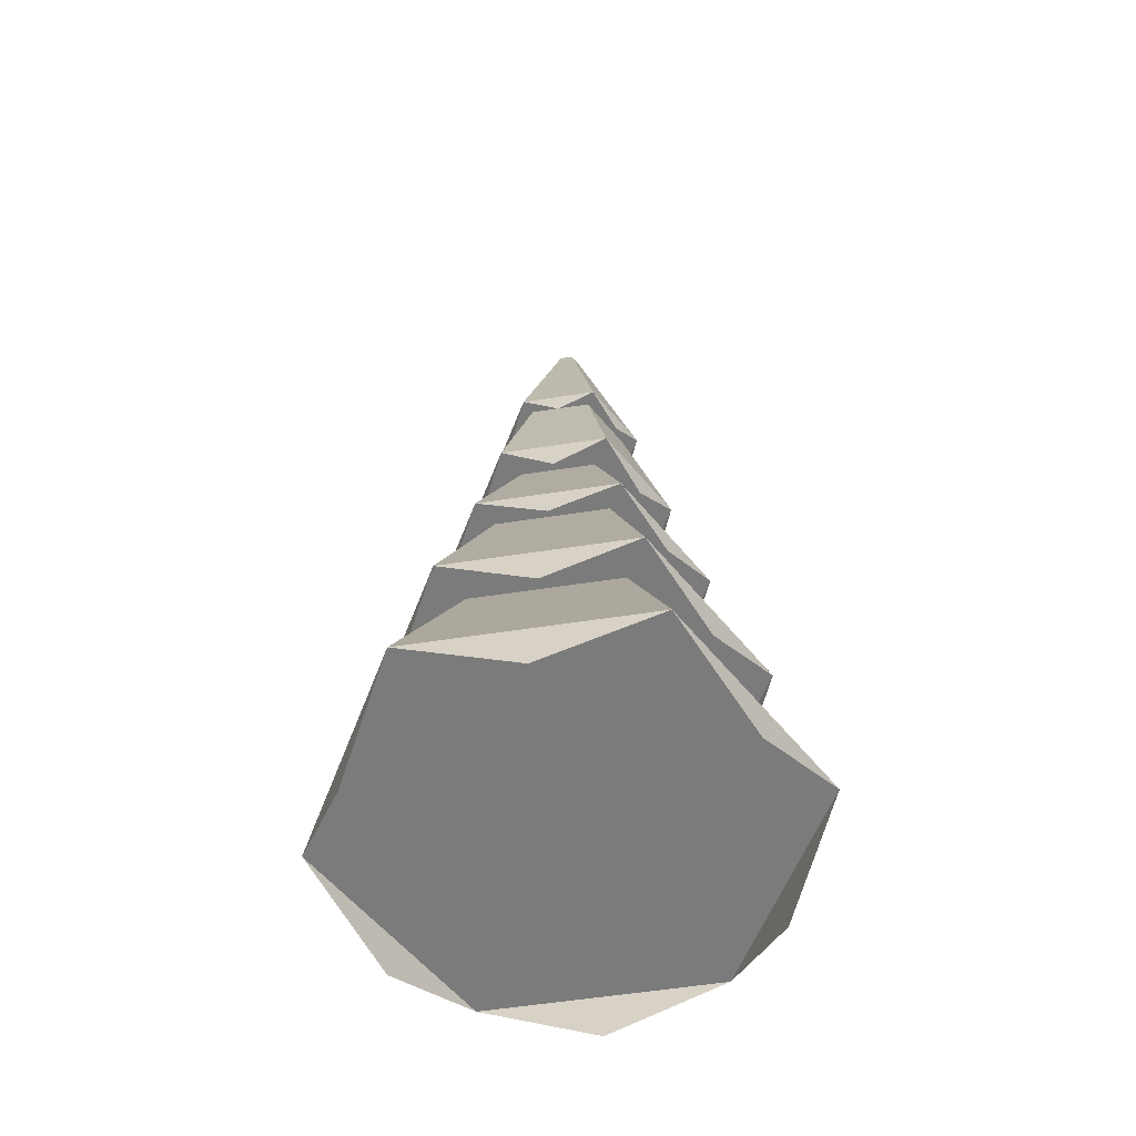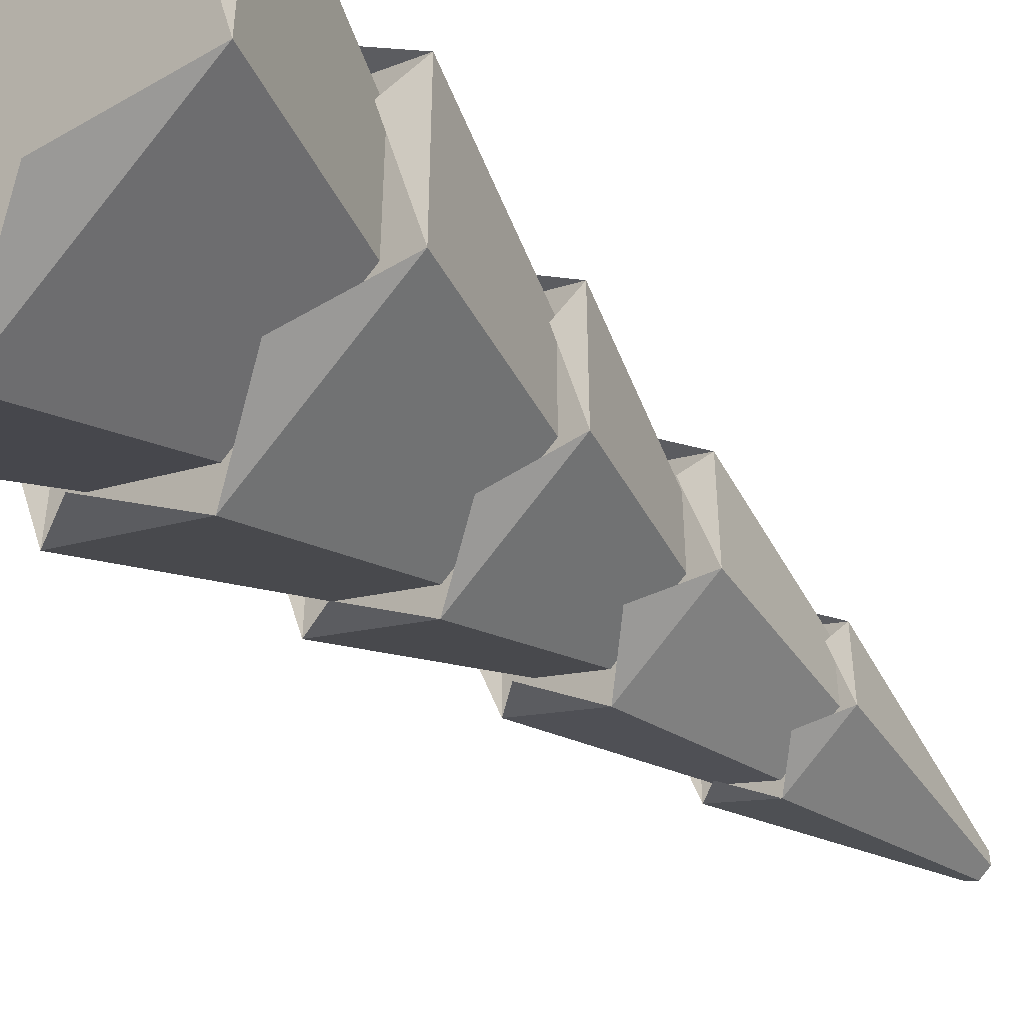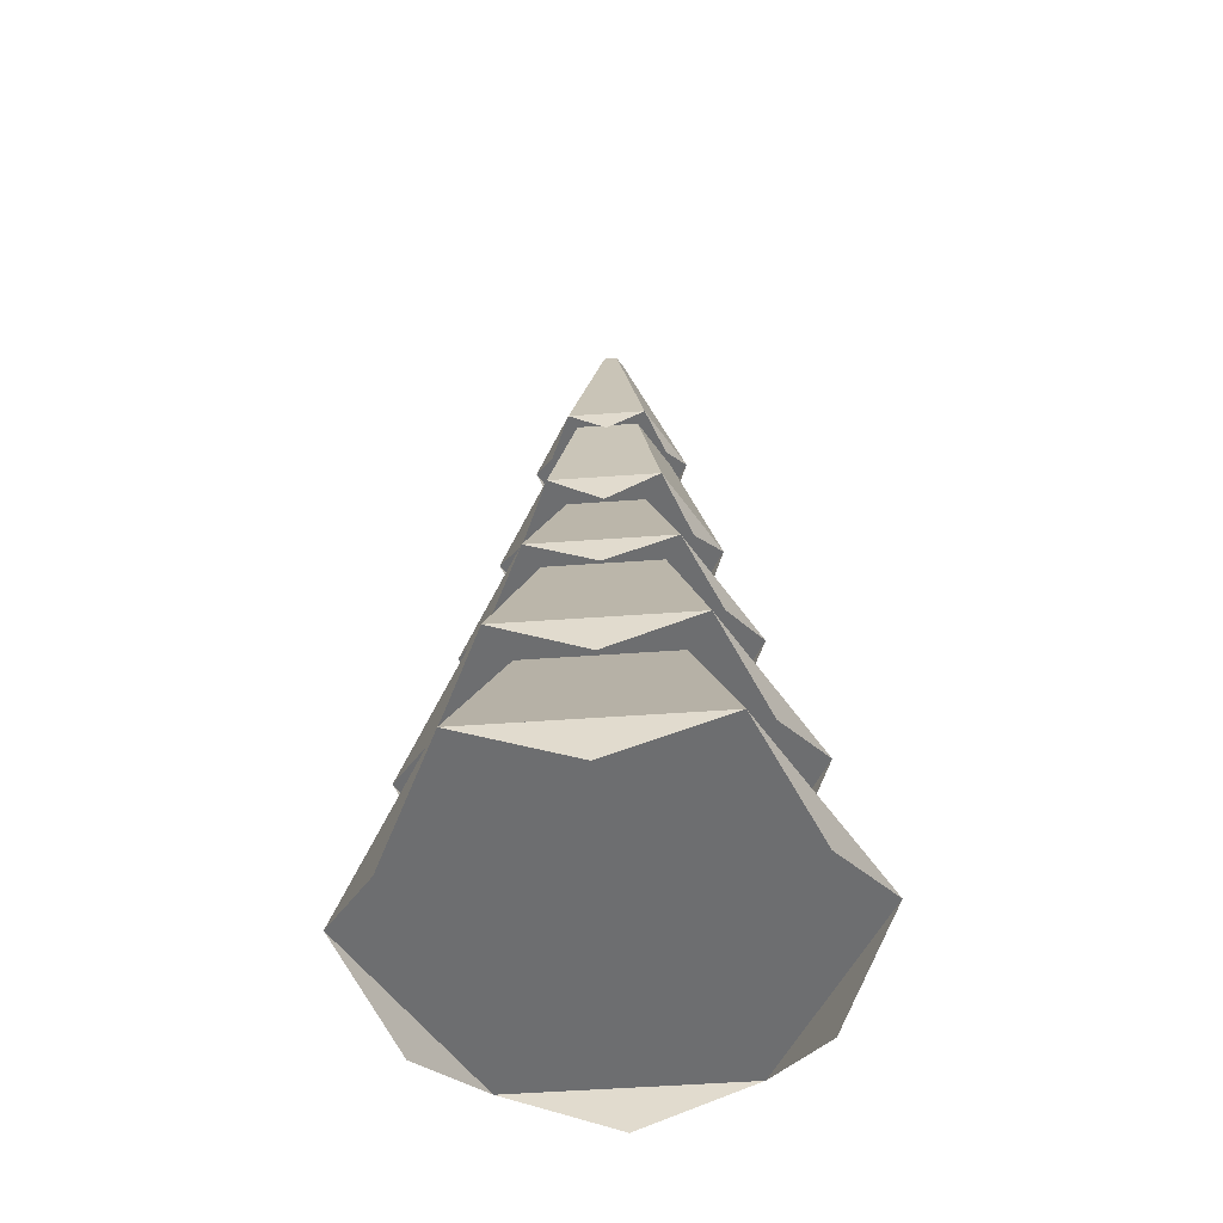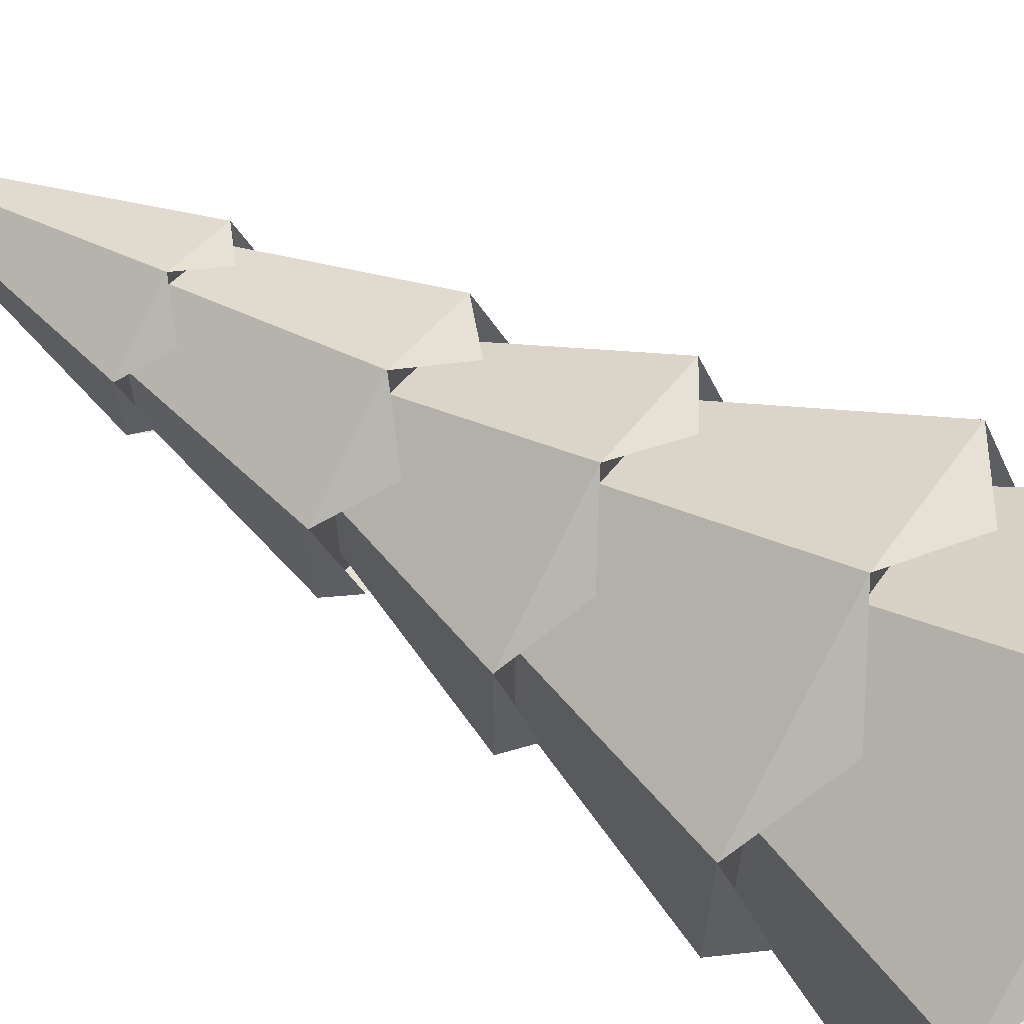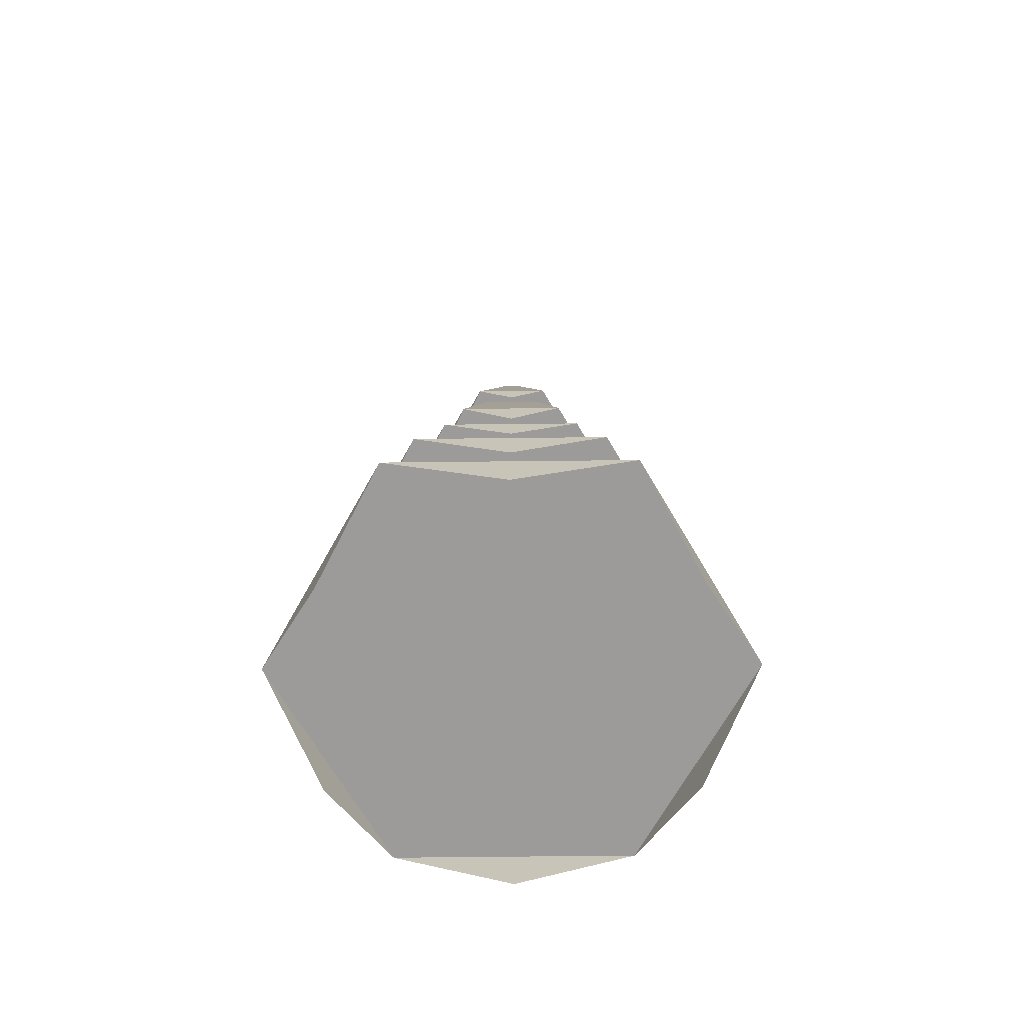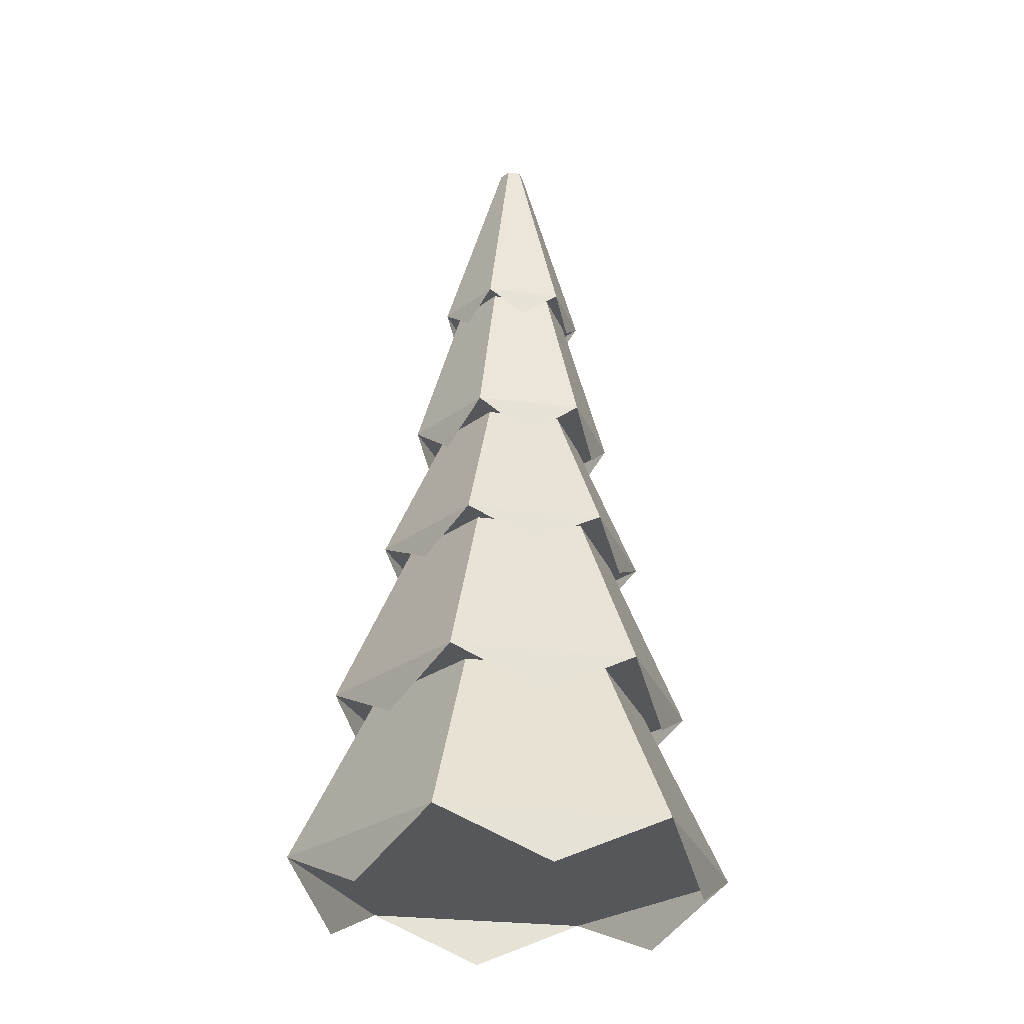
<metadata>
{"format":"obj","ext":"obj","renderer":"f3d","projection":"perspective","resolution":1024,"background":"white","views":[{"elev":-58.4,"azim":159.0,"up":"+Y"},{"elev":-47.8,"azim":44.2,"up":"+Z"},{"elev":-54.3,"azim":-85.7,"up":"+Y"},{"elev":66.1,"azim":-59.0,"up":"+Z"},{"elev":-69.8,"azim":90.6,"up":"+Y"},{"elev":-27.1,"azim":-161.2,"up":"+Y"}]}
</metadata>
<code>
o tree_pineSmall_round3
v -1.506 2.732 -0.8693
v 0 2.732 1.739
v 1.293 3.24 0.7463
v -0 3.24 -1.493
v 1.293 3.24 -0.7463
v -2.402 0.598 -1.387
v -2.402 0.598 1.387
v -0.9848 2.193 -1.706
v -1.201 0 2.08
v 0 0.598 2.773
v 1.201 0 2.08
v 2.402 0.598 1.387
v 0 3.24 1.493
v -1.293 3.24 0.7463
v 1.201 -0 -2.08
v -0 0.598 -2.773
v 1.97 2.732 -1.137
v 0.9848 2.193 -1.706
v -1.201 -0 -2.08
v -1.167 4.835 0.6738
v -1.167 4.835 -0.6738
v -2.402 0 0
v -0 5.115 -1.224
v -0.9848 2.193 1.706
v 0 2.732 2.274
v 0.9848 2.193 1.706
v 1.97 2.732 1.137
v -1.06 5.115 -0.612
v -0 2.732 -2.274
v 2.402 0.598 -1.387
v 2.402 -0 -0
v 0 4.835 1.348
v -1.97 2.732 1.137
v 0 5.115 1.224
v -1.06 5.115 0.612
v -1.97 2.732 -1.137
v -1.97 2.193 -0
v 1.97 2.193 -1e-06
v 1.06 5.115 0.612
v 1.06 5.115 -0.612
v -1.506 2.732 0.8693
v 1.506 2.732 -0.8693
v 1.506 2.732 0.8693
v -0 6.622 -1.313
v -0.6122 8.686 -0.3534
v -0 8.686 -0.7069
v 1.137 6.622 -0.6567
v 0.6122 8.686 0.3534
v 0 6.622 1.313
v -0.6122 8.686 0.3534
v 0.6393 8.579 0.3691
v 1.137 6.622 0.6567
v 0 8.579 0.7382
v 0 8.686 0.7069
v 0.8076 8.579 0.4663
v -0.8076 8.579 -0.4663
v -0.8076 8.247 -2e-06
v -0.5687 6.154 -0.985
v 0.6122 8.686 -0.3534
v -0.6393 8.579 -0.3691
v -1.137 6.154 -1e-06
v -1.137 6.622 0.6567
v -0.8076 8.579 0.4663
v -0.4038 8.247 0.6994
v 0.5687 6.154 -0.985
v -0 4.835 -1.348
v 1.167 4.835 -0.6738
v 1.477 4.835 -0.8529
v 1.167 4.835 0.6738
v 0.4038 8.247 -0.6994
v 1.137 6.154 -1e-06
v -0.795 6.622 -0.459
v -1.137 6.622 -0.6567
v -0 6.622 -0.918
v 0.795 6.622 -0.459
v 0.795 6.622 0.459
v -0.795 6.622 0.459
v 0 6.622 0.918
v -0.5687 6.154 0.985
v 0.4038 8.247 0.6994
v -0.4038 8.247 -0.6994
v -0 11.13 -0.1606
v 0.1391 11.13 -0.0803
v 0.5687 6.154 0.985
v -0.1391 11.13 -0.0803
v -0.1391 11.13 0.0803
v -0.6393 8.579 0.3691
v -0 8.579 -0.9325
v -0 8.579 -0.7382
v 0.6393 8.579 -0.3691
v 0 8.579 0.9325
v 0.8076 8.579 -0.4663
v 0.8076 8.247 -2e-06
v 0.1391 11.13 0.0803
v 0 11.13 0.1606
v 1.477 4.43 -1e-06
v -1.477 4.835 -0.8529
v -1.477 4.43 -1e-06
v -1.477 4.835 0.8528
v -0.7386 4.43 1.279
v 0 4.835 1.706
v 0.7386 4.43 -1.279
v 0.7386 4.43 1.279
v 1.477 4.835 0.8528
v -0 2.732 -1.739
v -1.293 3.24 -0.7463
v -0 4.835 -1.706
v -0.7386 4.43 -1.279
f 14 1 41
f 1 14 106
f 6 41 1
f 41 6 7
f 3 2 43
f 2 3 13
f 10 43 2
f 43 10 12
f 30 43 12
f 43 30 42
f 42 3 43
f 3 42 5
f 4 42 105
f 42 4 5
f 30 105 42
f 105 30 16
f 6 7 10
f 10 16 6
f 10 30 16
f 10 12 30
f 29 8 36
f 7 9 10
f 10 11 12
f 2 7 10
f 7 2 41
f 13 41 2
f 41 13 14
f 30 15 16
f 17 18 29
f 16 19 6
f 20 36 33
f 36 20 21
f 35 21 20
f 21 35 28
f 6 22 7
f 66 17 29
f 17 66 67
f 23 67 66
f 67 23 40
f 33 24 25
f 25 26 27
f 21 23 66
f 23 21 28
f 29 21 66
f 21 29 36
f 69 25 27
f 25 69 32
f 39 32 69
f 32 39 34
f 30 12 31
f 32 33 25
f 33 32 20
f 34 20 32
f 20 34 35
f 36 37 33
f 17 27 38
f 67 39 69
f 39 67 40
f 69 17 67
f 17 69 27
f 36 41 1
f 1 29 36
f 1 105 29
f 105 42 29
f 42 17 29
f 41 36 33
f 33 25 41
f 25 2 41
f 25 43 2
f 25 27 43
f 27 42 43
f 27 17 42
f 60 44 73
f 44 60 89
f 45 89 60
f 89 45 46
f 47 51 52
f 51 47 90
f 90 48 51
f 48 90 59
f 53 62 49
f 62 53 87
f 54 87 53
f 87 54 50
f 51 49 52
f 49 51 53
f 48 53 51
f 53 48 54
f 92 94 55
f 56 57 63
f 86 56 63
f 56 86 85
f 44 58 73
f 89 47 44
f 47 89 90
f 46 90 89
f 90 46 59
f 50 60 87
f 60 50 45
f 73 87 60
f 87 73 62
f 73 61 62
f 63 64 91
f 47 65 44
f 72 107 97
f 107 72 74
f 68 76 104
f 76 68 75
f 97 20 21
f 21 107 97
f 21 66 107
f 66 67 107
f 67 68 107
f 67 69 68
f 20 97 99
f 99 101 20
f 101 32 20
f 101 69 32
f 101 104 69
f 104 68 69
f 92 70 88
f 47 52 71
f 44 73 72
f 72 74 44
f 74 75 44
f 75 47 44
f 75 76 47
f 77 72 73
f 77 73 62
f 62 49 77
f 49 78 77
f 49 76 78
f 49 52 76
f 52 47 76
f 62 79 49
f 91 80 55
f 88 81 56
f 95 63 91
f 63 95 86
f 82 92 88
f 92 82 83
f 74 68 107
f 68 74 75
f 77 97 99
f 97 77 72
f 76 101 104
f 101 76 78
f 85 88 56
f 88 85 82
f 78 99 101
f 99 78 77
f 49 84 52
f 95 85 86
f 85 95 82
f 82 95 94
f 82 94 83
f 56 87 60
f 60 88 56
f 60 89 88
f 89 90 88
f 90 92 88
f 90 51 92
f 87 56 63
f 63 91 87
f 91 53 87
f 91 51 53
f 91 55 51
f 55 92 51
f 92 55 93
f 94 91 55
f 91 94 95
f 68 104 96
f 97 98 99
f 99 100 101
f 68 102 107
f 101 103 104
f 1 16 6
f 16 1 105
f 106 105 1
f 105 106 4
f 107 108 97
f 94 92 83

</code>
